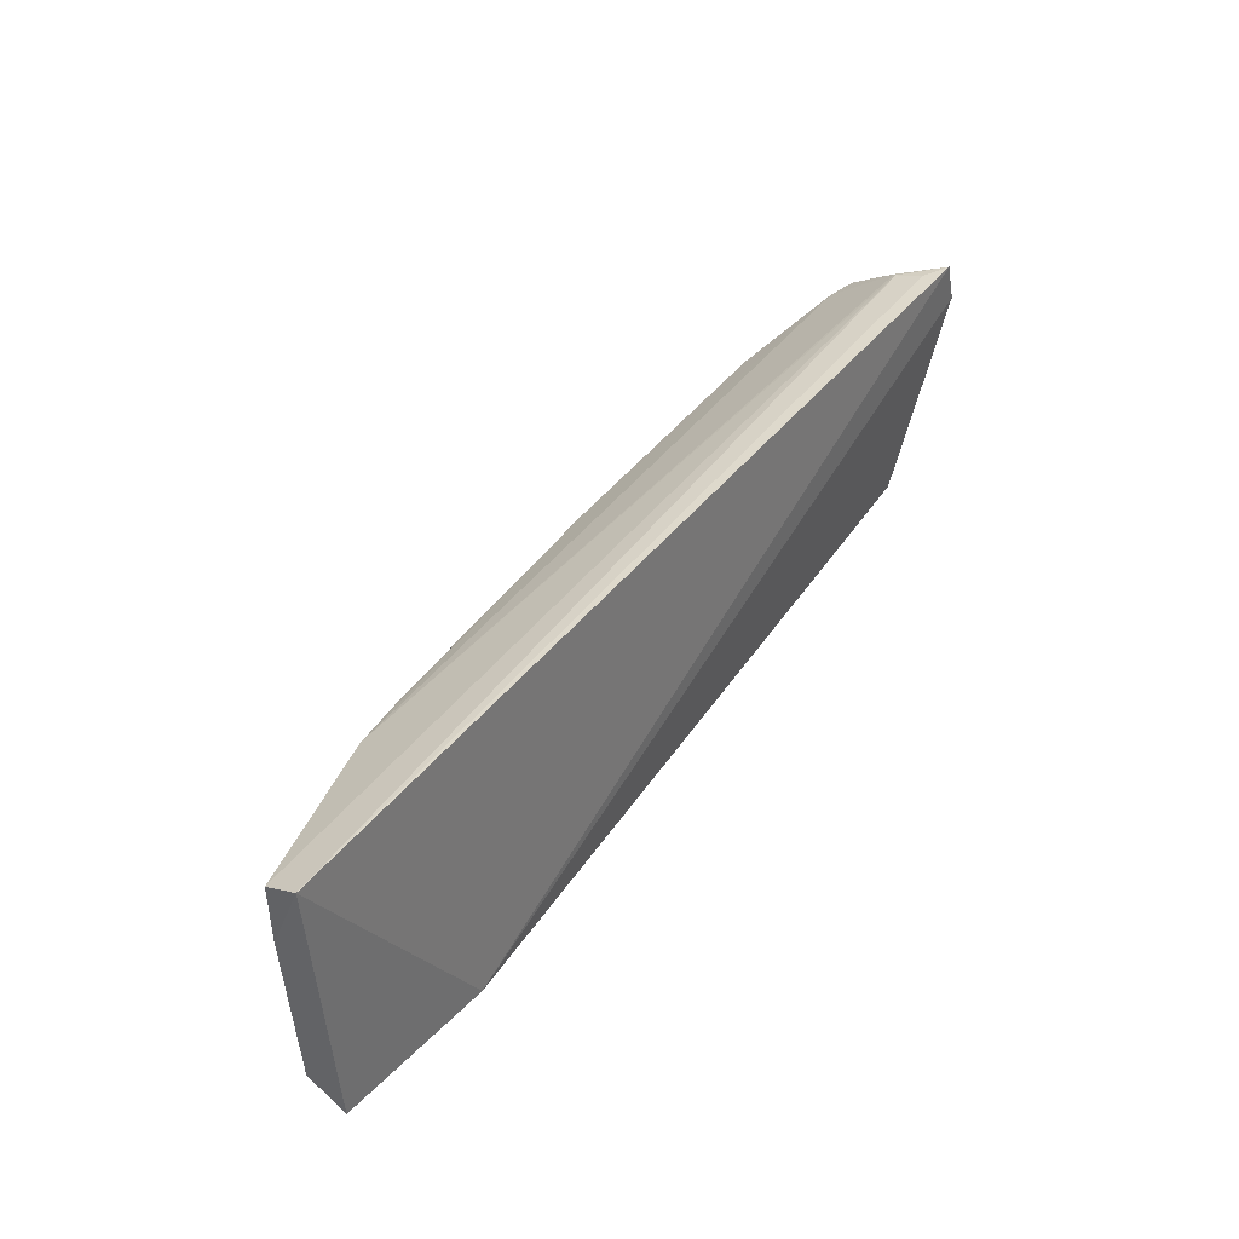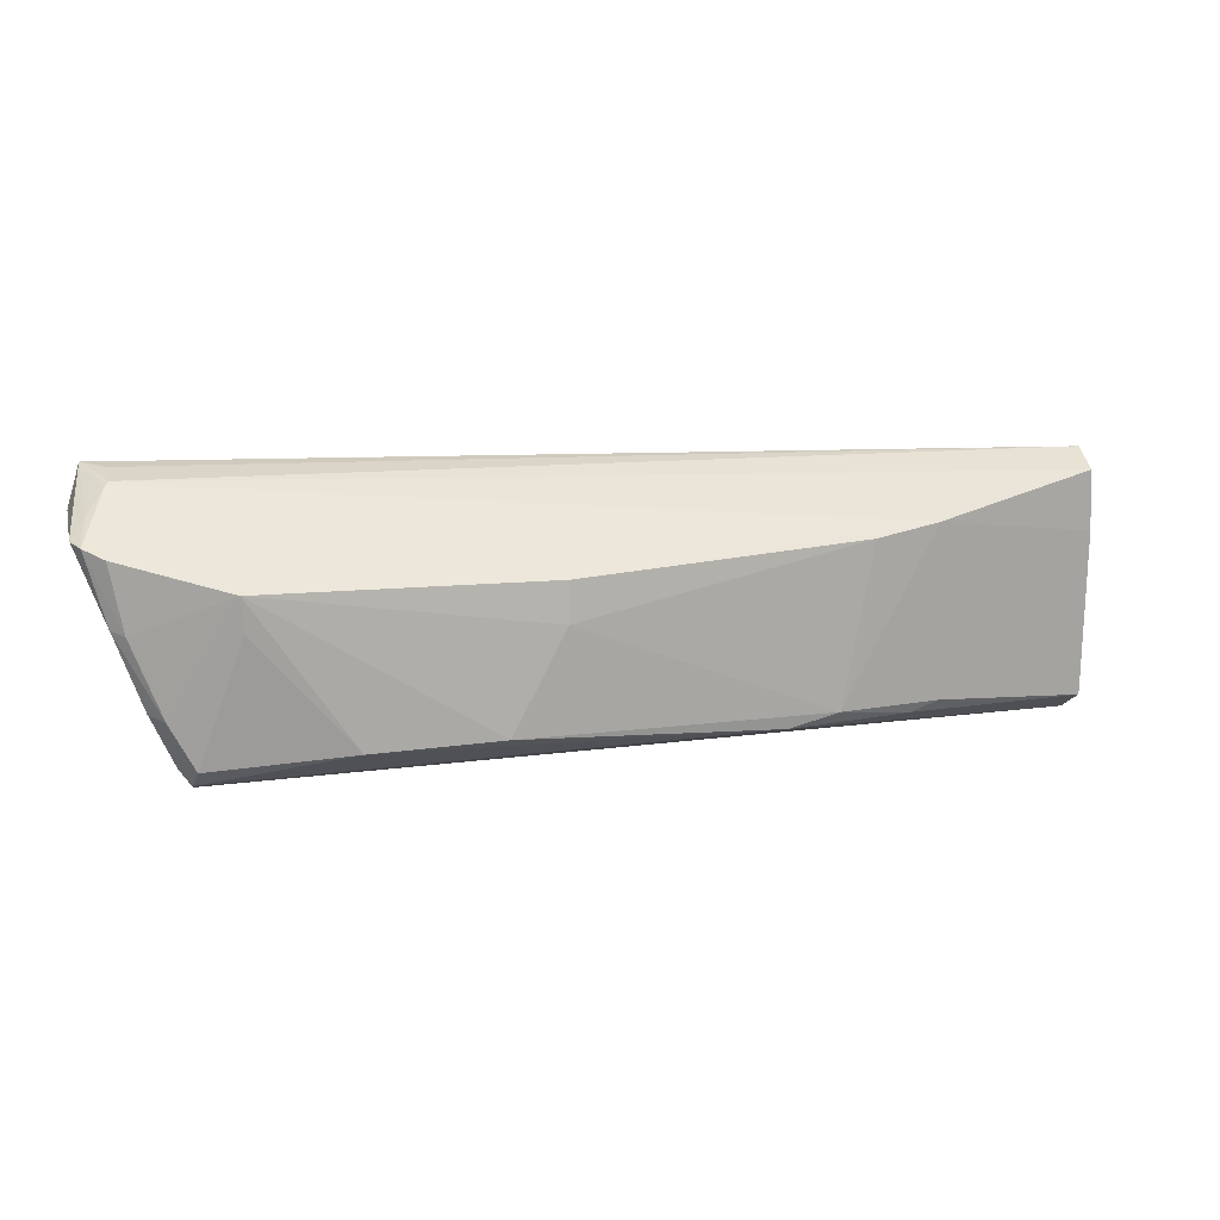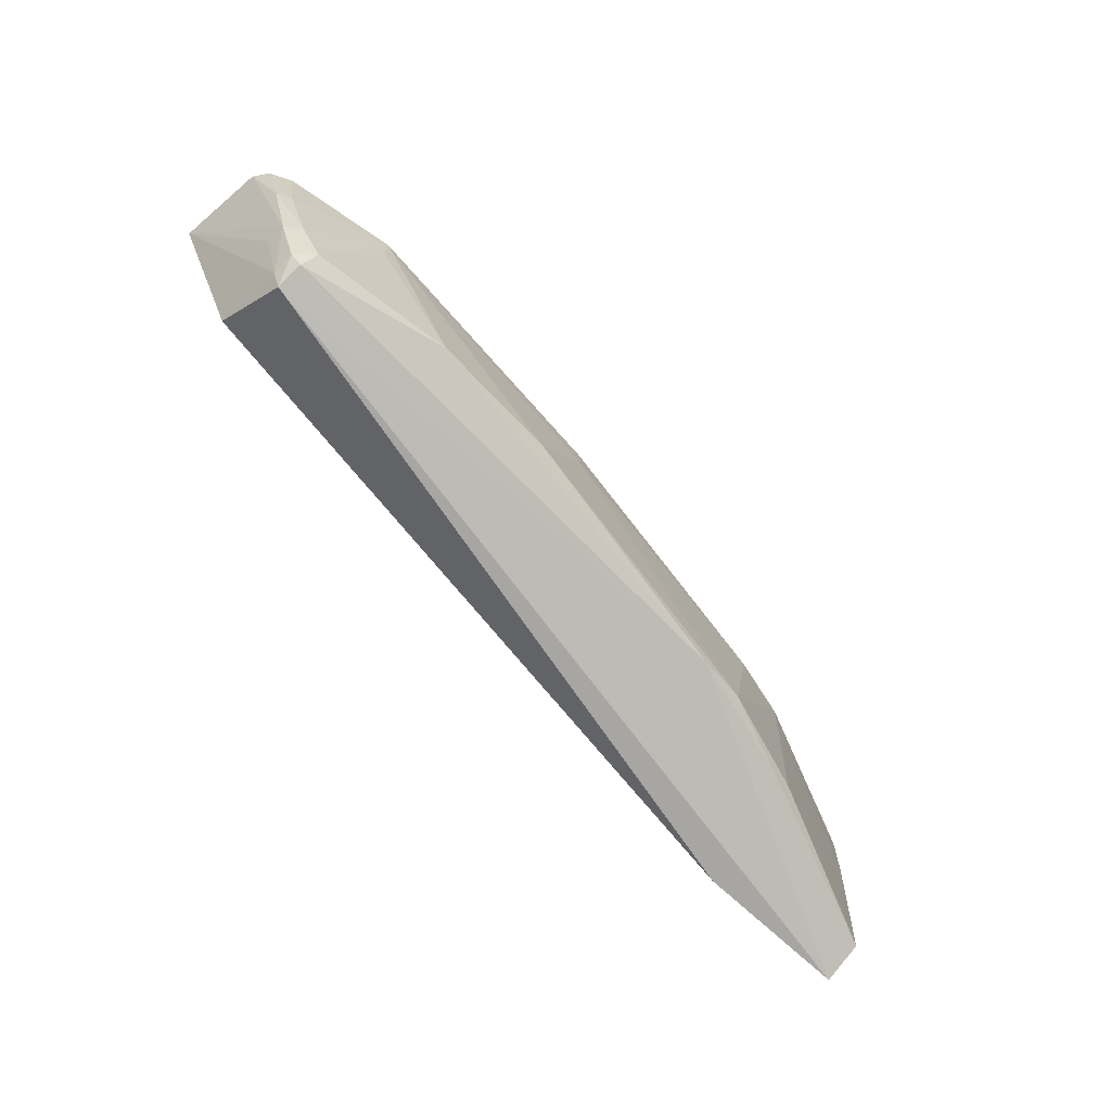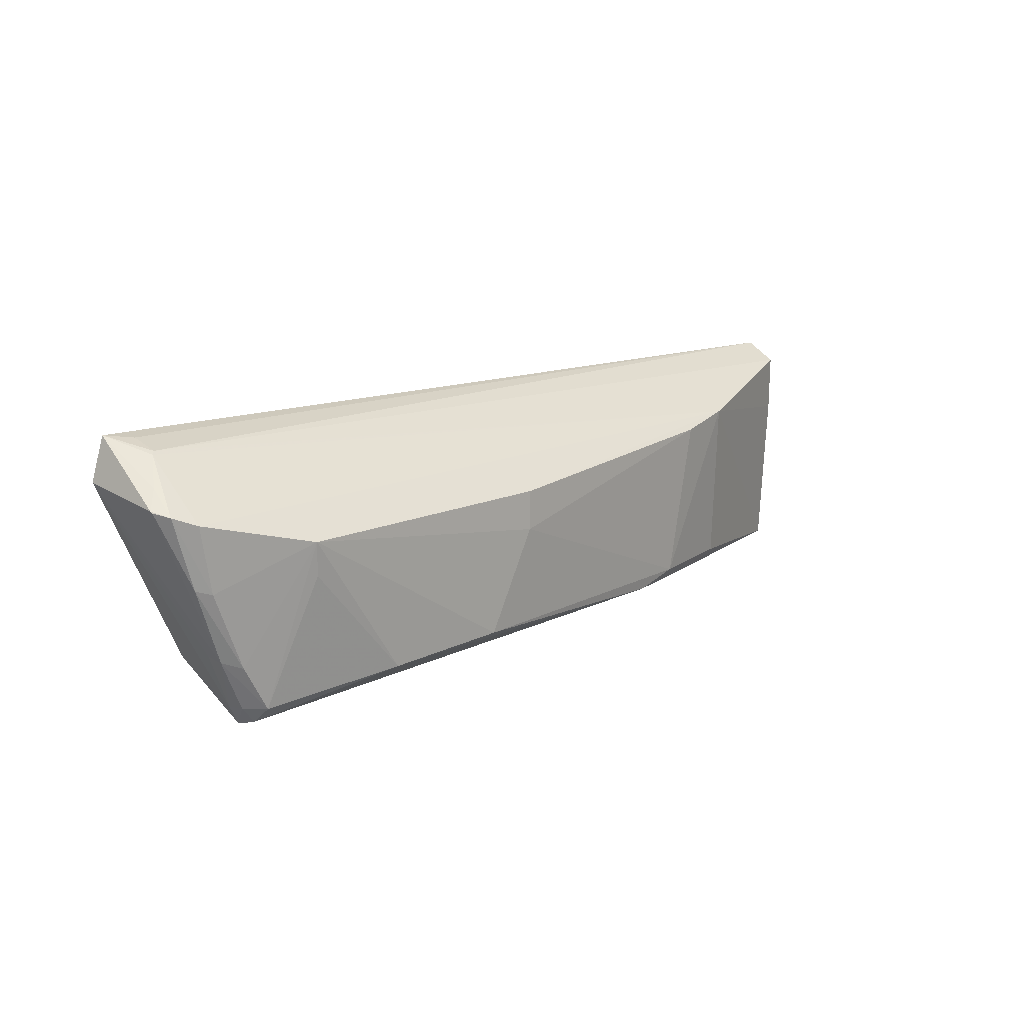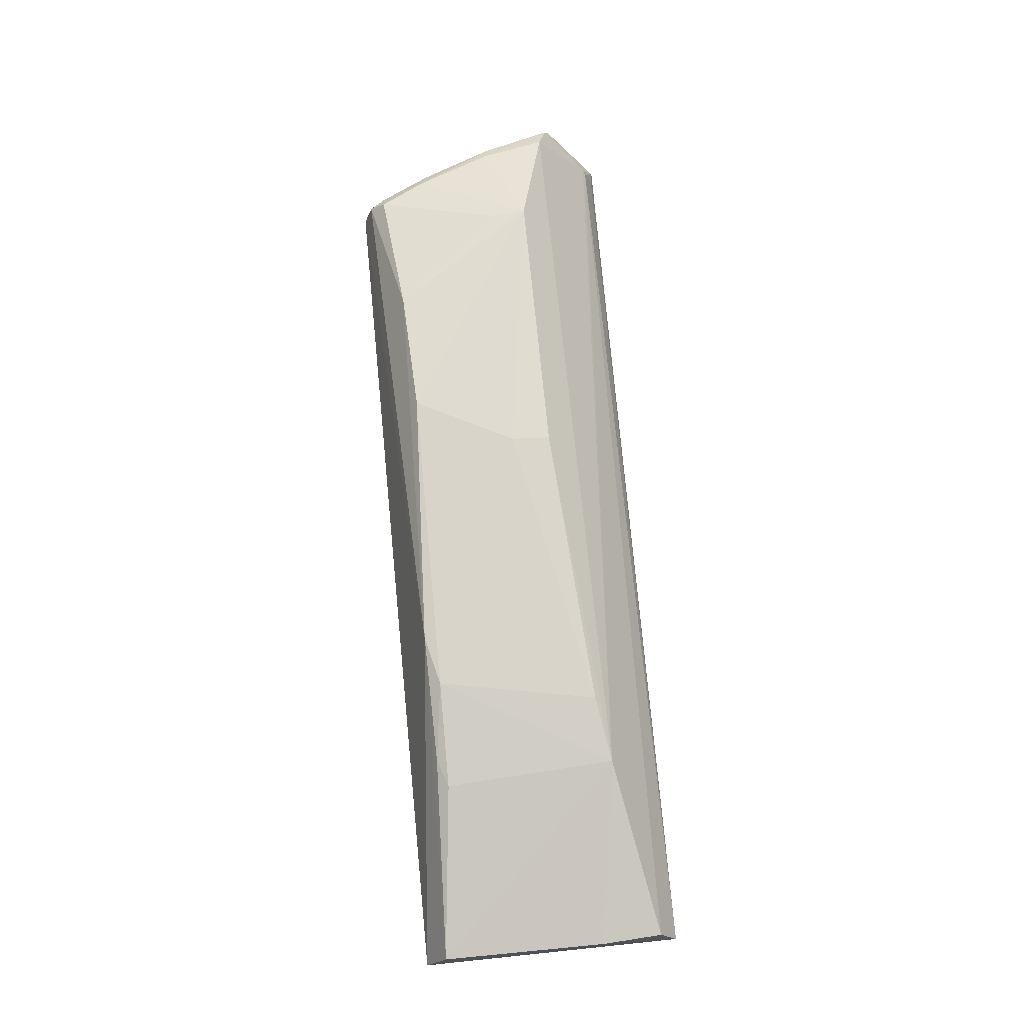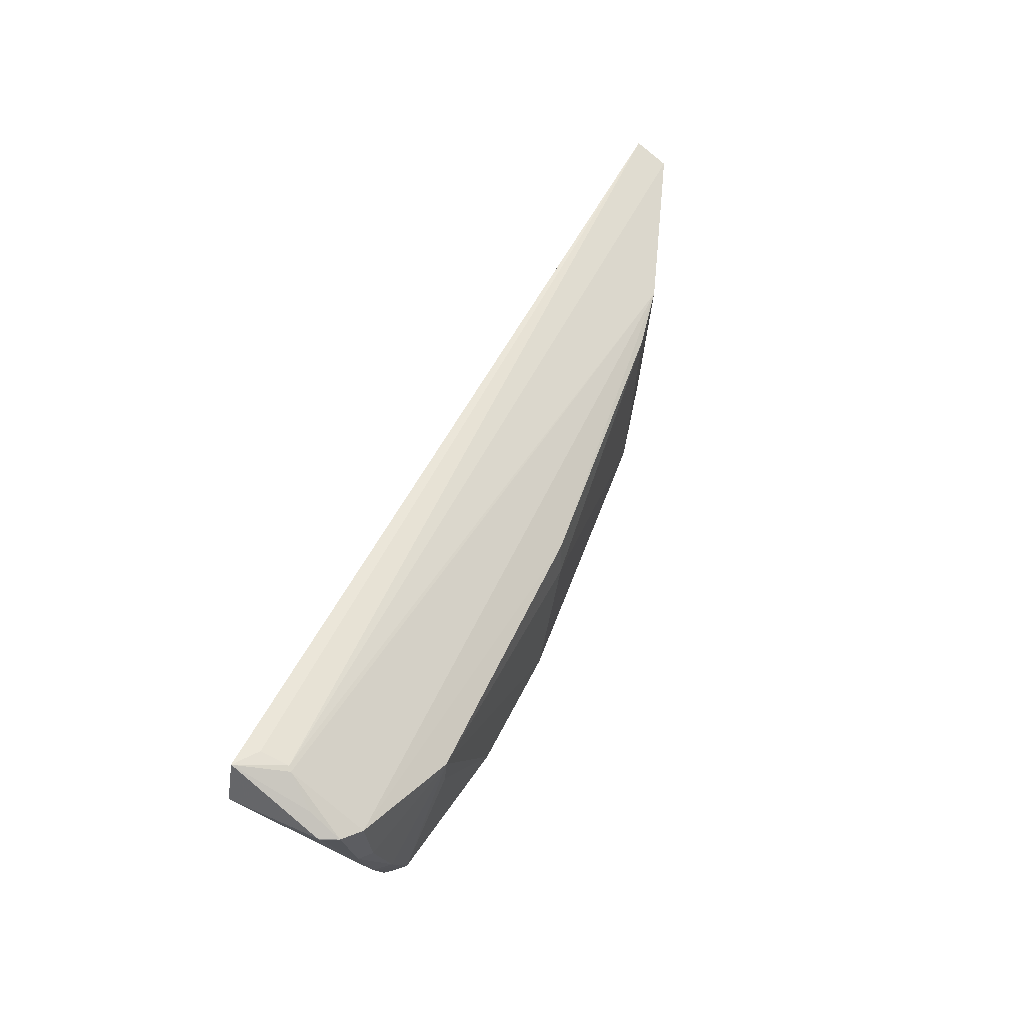
<metadata>
{"format":"obj","ext":"obj","renderer":"f3d","projection":"perspective","resolution":1024,"background":"white","views":[{"elev":44.0,"azim":125.3,"up":"+Y"},{"elev":11.6,"azim":-12.1,"up":"+Y"},{"elev":-74.6,"azim":-47.4,"up":"+Y"},{"elev":13.7,"azim":-44.5,"up":"+Y"},{"elev":69.0,"azim":84.9,"up":"+Z"},{"elev":51.6,"azim":-65.4,"up":"+Y"}]}
</metadata>
<code>
v 0.04872 0.004676 0.1876
v 0.07876 -0.02747 0.1752
v 0.07843 0.01377 0.1717
v -0.08154 0.01548 0.1703
v -0.06616 -0.02838 0.19
v 0.05177 -0.03135 0.1662
v -0.07704 0.01342 0.1776
v 0.07818 0.01066 0.1775
v 0.02391 -0.02665 0.1899
v 0.0787 -0.03107 0.1685
v -0.06898 -0.02346 0.1707
v -0.07735 0.0149 0.1729
v -0.05936 -0.001139 0.1951
v -0.08289 0.005805 0.1853
v 0.07877 0.0004724 0.1769
v 0.05014 -0.02449 0.1852
v -0.06684 -0.03252 0.1828
v -0.0836 0.008234 0.1701
v -0.07782 0.003763 0.19
v -0.01158 -0.007633 0.1945
v -0.08065 0.008881 0.1826
v 0.0454 -0.02619 0.1856
v 0.03244 -0.0245 0.1894
v -0.06694 -0.03101 0.1873
v -0.08298 0.006038 0.185
v -0.06875 -0.02902 0.1831
v -0.01136 -0.0008618 0.1943
v -0.0777 0.01299 0.1782
v -0.07783 -0.006855 0.1883
v -0.07558 -0.00758 0.1897
v -0.0422 -0.02583 0.194
v -0.0204 -0.02473 0.1944
v 0.03757 0.002772 0.1897
v -0.08133 0.005233 0.1879
v -0.069 -0.02837 0.187
v -0.07308 -0.01966 0.1875
v -0.07038 -0.02067 0.1897
v -0.05891 -0.006882 0.1944
v -0.07302 -0.01942 0.1841
f 6 4 3
f 8 7 1
f 8 3 7
f 10 6 3
f 10 2 9
f 12 7 3
f 12 3 4
f 12 4 7
f 15 8 1
f 15 1 2
f 15 3 8
f 15 10 3
f 15 2 10
f 16 2 1
f 17 10 9
f 17 6 10
f 17 11 6
f 18 4 6
f 18 6 11
f 22 9 2
f 22 2 16
f 23 16 1
f 23 22 16
f 23 9 22
f 24 17 9
f 25 4 18
f 25 21 4
f 26 18 11
f 26 11 17
f 27 19 13
f 27 1 19
f 27 13 20
f 28 19 1
f 28 1 7
f 28 7 4
f 28 4 21
f 30 13 19
f 31 24 9
f 31 5 24
f 32 23 20
f 32 9 23
f 32 31 9
f 32 20 13
f 32 13 31
f 33 23 1
f 33 20 23
f 33 27 20
f 33 1 27
f 34 25 14
f 34 21 25
f 34 28 21
f 34 19 28
f 34 14 29
f 34 30 19
f 34 29 30
f 35 26 17
f 35 17 24
f 35 24 5
f 36 29 14
f 36 14 25
f 36 25 18
f 36 26 35
f 36 35 5
f 37 5 13
f 37 13 30
f 37 30 29
f 37 36 5
f 37 29 36
f 38 31 13
f 38 13 5
f 38 5 31
f 39 36 18
f 39 18 26
f 39 26 36

</code>
